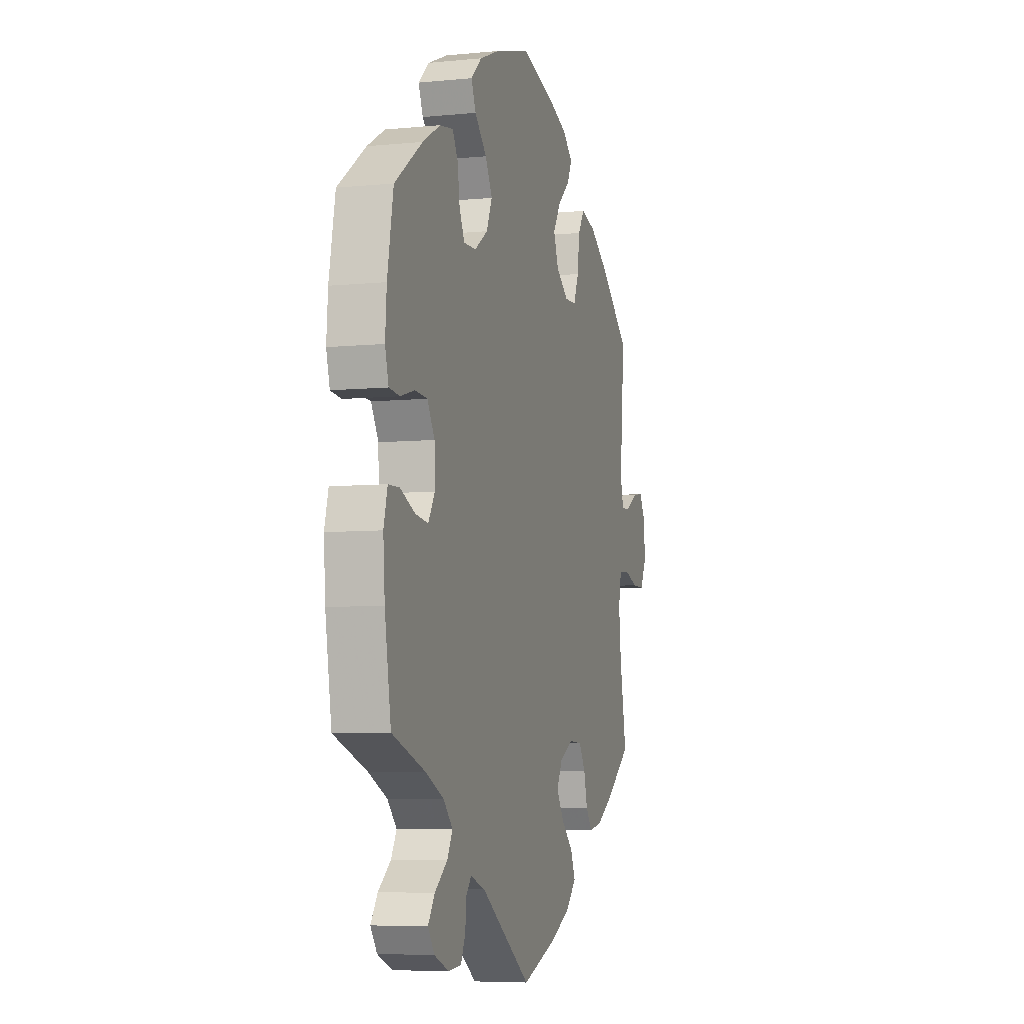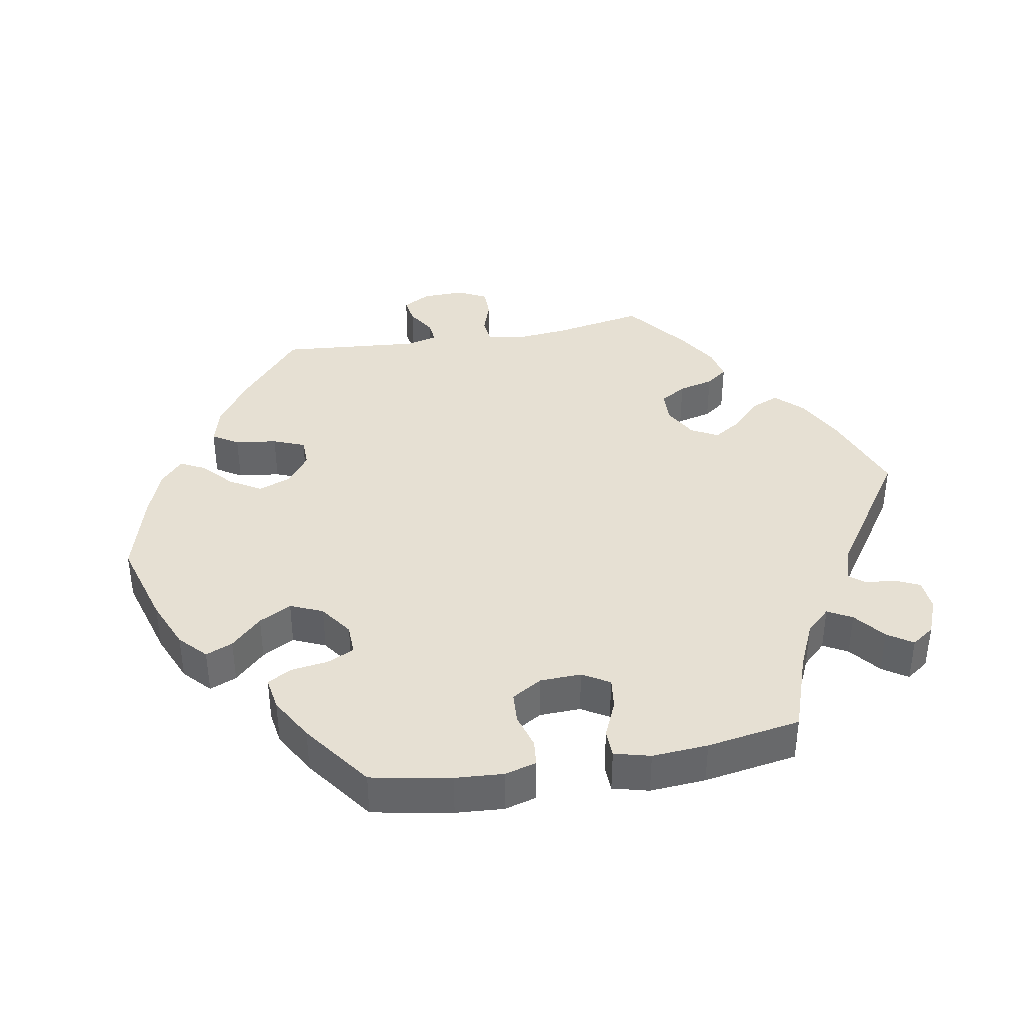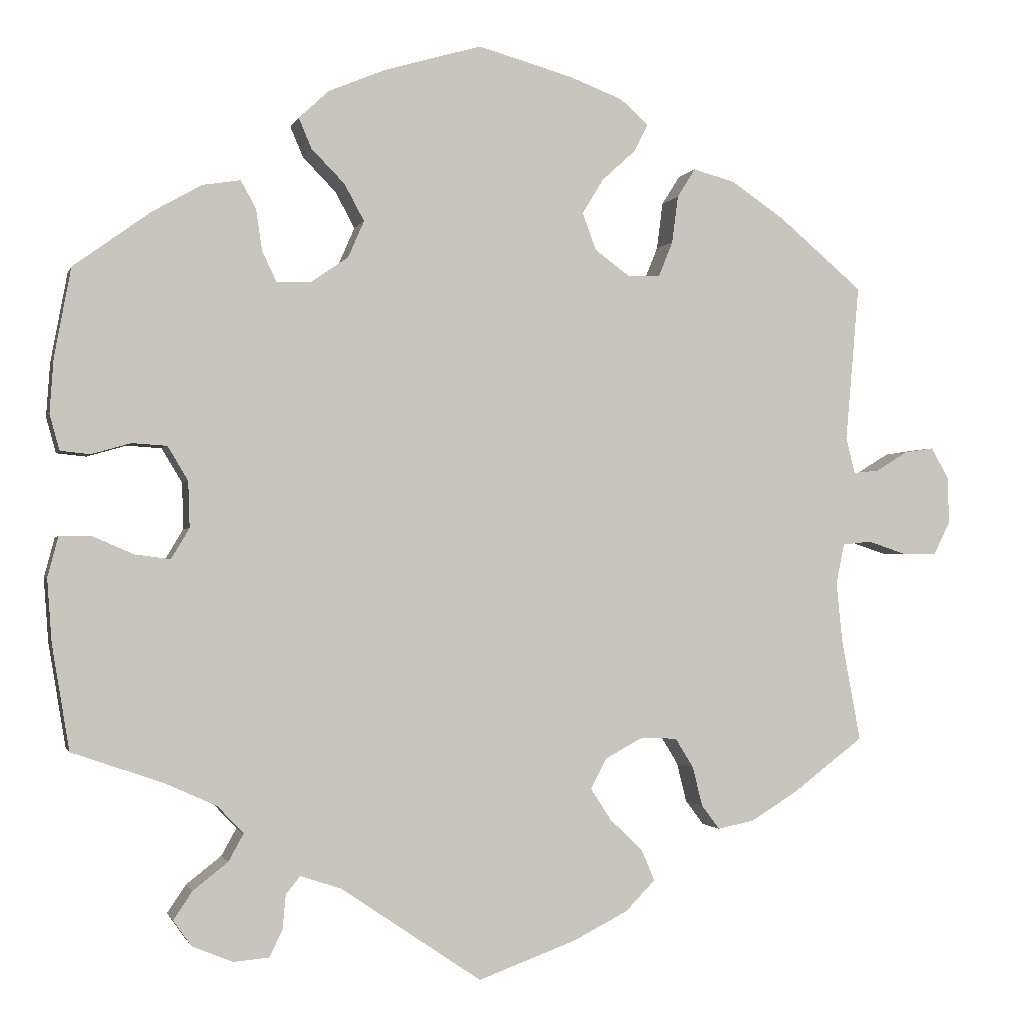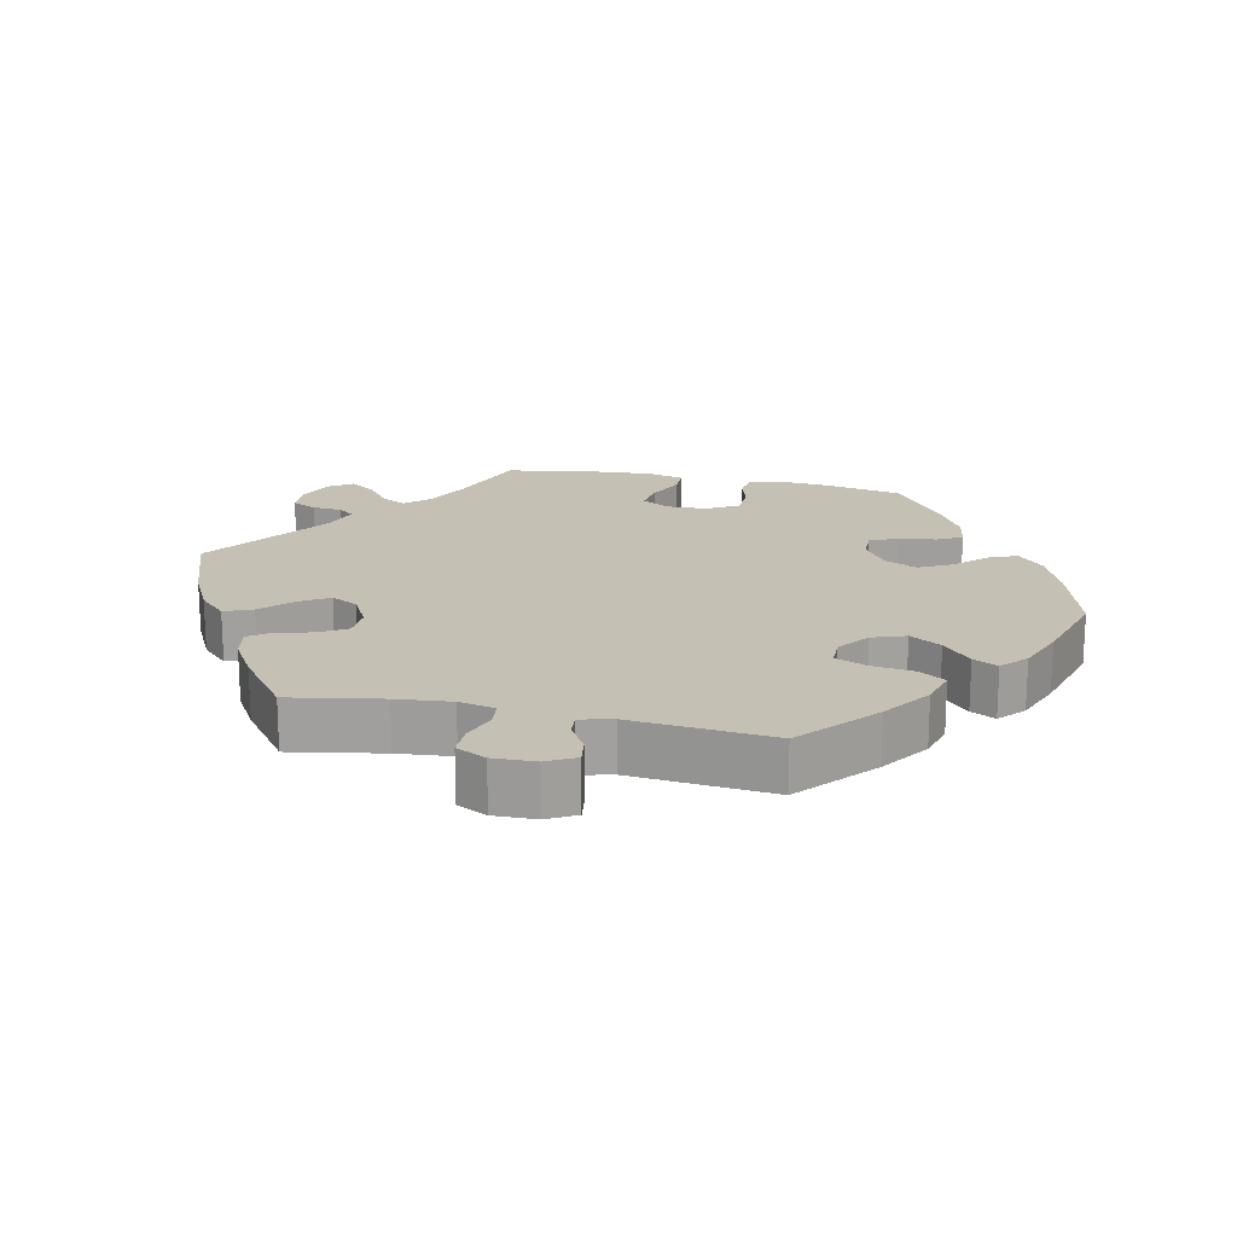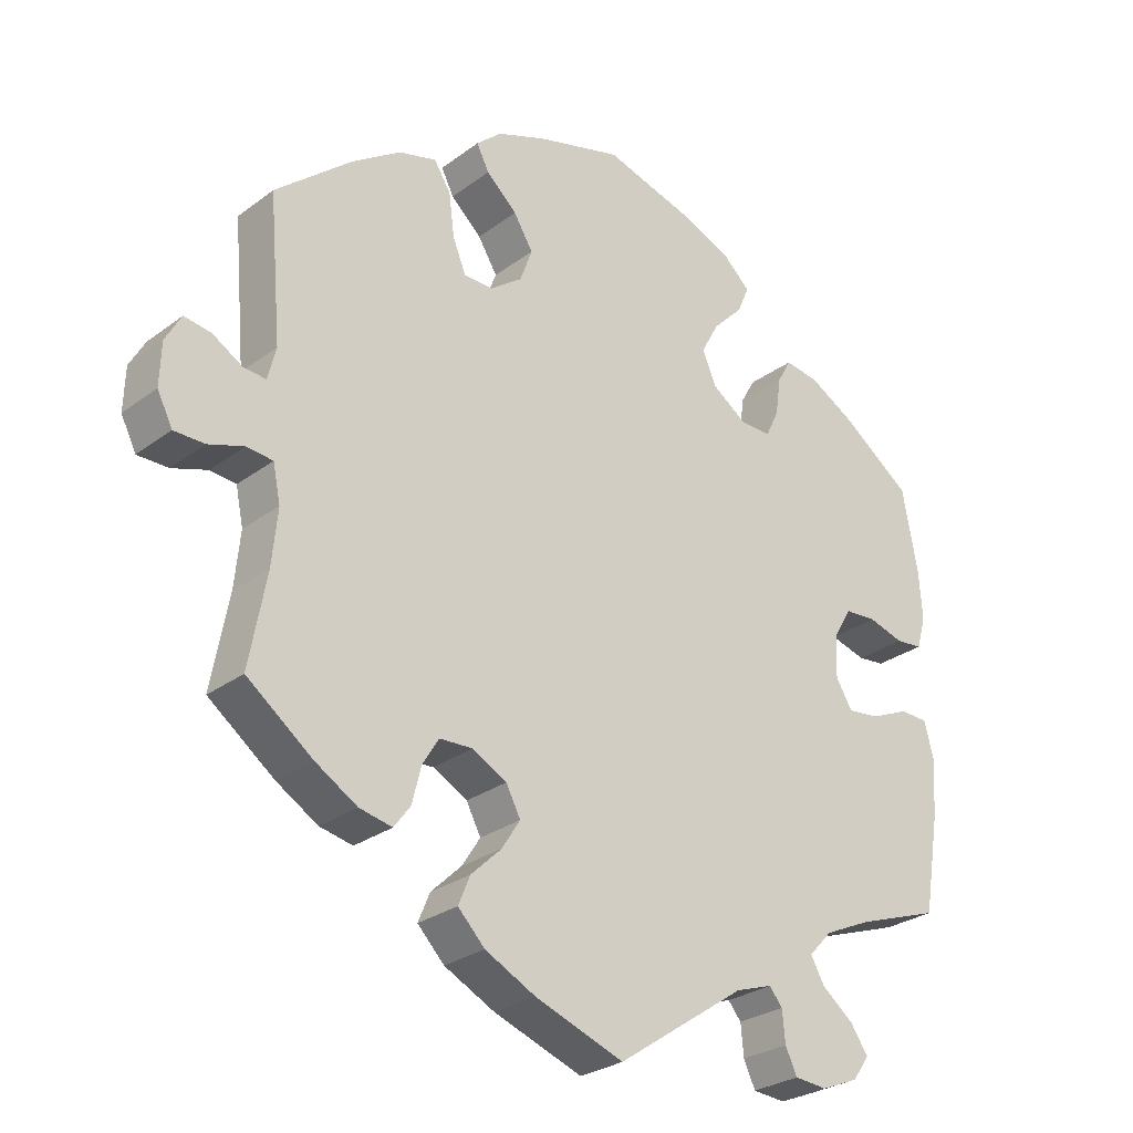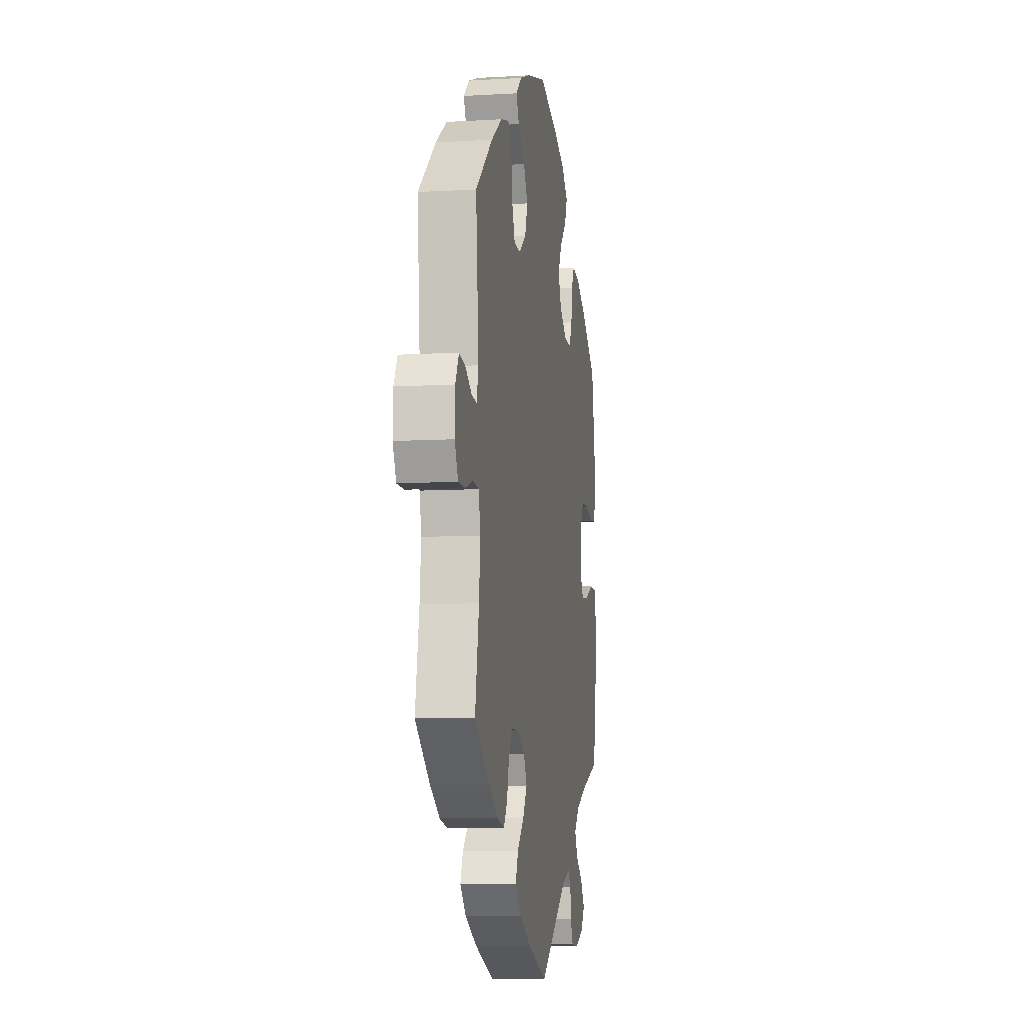
<metadata>
{"format":"obj","ext":"obj","renderer":"f3d","projection":"perspective","resolution":1024,"background":"white","views":[{"elev":-6.4,"azim":106.5,"up":"+Z"},{"elev":38.5,"azim":79.8,"up":"+Y"},{"elev":-1.3,"azim":166.0,"up":"+Z"},{"elev":18.4,"azim":-77.3,"up":"+Y"},{"elev":-27.7,"azim":-41.5,"up":"+Z"},{"elev":-8.6,"azim":-80.9,"up":"+Z"}]}
</metadata>
<code>
v 0.409 0.07 -0.064
v 0.416 0.07 -0.352
v 0.537 0.07 -0.31
v 0.37 0.07 0.421
v 0.292 0.07 0.338
v -0.268 0.07 0.367
v -0.381 0.07 -0.419
v 0.28 0.07 -0.58
v 0.564 0.07 0.121
v 0.385 0.07 -0.024
v -0.153 0.07 -0.371
v 0.566 0.07 -0.088
v 0.387 0.07 0.037
v -0.16 0.07 0.353
v 0.259 0.07 -0.499
v -0.564 0.07 0.059
v 0.56 0.07 -0.171
v 0.314 0.07 -0.419
v -0.129 0.07 -0.573
v 0.263 0.07 -0.544
v -0.224 0.07 -0.304
v 0 0.07 -0.62
v 0.227 0.07 0.474
v -0.249 0.07 0.32
v 0 0.07 0.62
v -0.233 0.07 0.525
v -0.504 0.07 -0.096
v -0.276 0.07 0.429
v 0.38 0.07 -0.491
v 0.511 0.07 -0.034
v -0.241 0.07 -0.496
v 0.24 0.07 -0.476
v -0.125 0.07 0.585
v 0.186 0.07 -0.494
v -0.607 0.07 0.085
v 0.456 0.07 -0.058
v -0.215 0.07 0.489
v -0.426 0.07 0.404
v -0.296 0.07 -0.345
v -0.206 0.07 0.319
v 0.227 0.07 0.299
v 0.273 0.07 0.298
v -0.671 0.07 -0.012
v -0.17 0.07 0.448
v -0.174 0.07 -0.331
v -0.537 0.07 0.31
v 0.348 0.07 -0.383
v 0.414 0.07 0.082
v 0.435 0.07 0.384
v 0.183 0.07 0.429
v -0.537 0.07 -0.31
v 0.46 0.07 0.085
v -0.224 0.07 -0.455
v -0.272 0.07 -0.306
v -0.669 0.07 0.05
v 0.244 0.07 0.514
v -0.18 0.07 -0.413
v 0.552 0.07 -0.035
v 0.157 0.07 0.381
v -0.202 0.07 -0.536
v 0.3 0.07 0.393
v -0.553 0.07 -0.039
v -0.519 0.07 0.103
v -0.3 0.07 0.467
v -0.309 0.07 -0.397
v 0.327 0.07 -0.584
v 0.537 0.07 0.31
v -0.442 0.07 -0.382
v 0.204 0.07 0.551
v -0.646 0.07 0.091
v 0.32 0.07 0.429
v -0.333 0.07 -0.429
v -0.512 0.07 -0.176
v 0.559 0.07 0.192
v 0.334 0.07 -0.455
v -0.196 0.07 0.558
v 0.512 0.07 0.07
v 0.381 0.07 -0.562
v -0.355 0.07 0.452
v 0.13 0.07 0.582
v 0.405 0.07 -0.528
v -0.531 0.07 0.056
v -0.515 0.07 -0.043
v -0.649 0.07 -0.056
v 0.178 0.07 0.333
v 0.551 0.07 0.074
v -0.604 0.07 -0.056
v -0.142 0.07 0.402
v 0.409 -0 -0.064
v 0.416 -0 -0.352
v 0.537 -0 -0.31
v 0.37 -0 0.421
v 0.292 -0 0.338
v -0.268 -0 0.367
v -0.381 -0 -0.419
v 0.28 -0 -0.58
v 0.564 -0 0.121
v 0.385 -0 -0.024
v -0.153 -0 -0.371
v 0.566 -0 -0.088
v 0.387 -0 0.037
v -0.16 -0 0.353
v 0.259 -0 -0.499
v -0.564 -0 0.059
v 0.56 -0 -0.171
v 0.314 -0 -0.419
v -0.129 -0 -0.573
v 0.263 -0 -0.544
v -0.224 -0 -0.304
v 0 -0 -0.62
v 0.227 -0 0.474
v -0.249 -0 0.32
v 0 -0 0.62
v -0.233 -0 0.525
v -0.504 -0 -0.096
v -0.276 -0 0.429
v 0.38 -0 -0.491
v 0.511 -0 -0.034
v -0.241 -0 -0.496
v 0.24 -0 -0.476
v -0.125 -0 0.585
v 0.186 -0 -0.494
v -0.607 -0 0.085
v 0.456 -0 -0.058
v -0.215 -0 0.489
v -0.426 -0 0.404
v -0.296 -0 -0.345
v -0.206 -0 0.319
v 0.227 -0 0.299
v 0.273 -0 0.298
v -0.671 -0 -0.012
v -0.17 -0 0.448
v -0.174 -0 -0.331
v -0.537 -0 0.31
v 0.348 -0 -0.383
v 0.414 -0 0.082
v 0.435 -0 0.384
v 0.183 -0 0.429
v -0.537 -0 -0.31
v 0.46 -0 0.085
v -0.224 -0 -0.455
v -0.272 -0 -0.306
v -0.669 -0 0.05
v 0.244 -0 0.514
v -0.18 -0 -0.413
v 0.552 -0 -0.035
v 0.157 -0 0.381
v -0.202 -0 -0.536
v 0.3 -0 0.393
v -0.553 -0 -0.039
v -0.519 -0 0.103
v -0.3 -0 0.467
v -0.309 -0 -0.397
v 0.327 -0 -0.584
v 0.537 -0 0.31
v -0.442 -0 -0.382
v 0.204 -0 0.551
v -0.646 -0 0.091
v 0.32 -0 0.429
v -0.333 -0 -0.429
v -0.512 -0 -0.176
v 0.559 -0 0.192
v 0.334 -0 -0.455
v -0.196 -0 0.558
v 0.512 -0 0.07
v 0.381 -0 -0.562
v -0.355 -0 0.452
v 0.13 -0 0.582
v 0.405 -0 -0.528
v -0.531 -0 0.056
v -0.515 -0 -0.043
v -0.649 -0 -0.056
v 0.178 -0 0.333
v 0.551 -0 0.074
v -0.604 -0 -0.056
v -0.142 -0 0.402
f 34 22 19 60
f 32 34 60 31
f 66 8 20 15
f 81 78 66 15
f 75 29 81 15
f 18 75 15 32
f 47 18 32 31
f 12 17 3 2
f 36 30 58 12
f 1 36 12 2
f 10 1 2 47
f 9 86 77 52
f 9 52 48
f 74 9 48
f 67 74 48
f 49 67 48 13
f 5 61 71 4
f 42 5 4 49
f 69 56 23 50
f 69 50 59
f 80 69 59
f 25 80 59
f 33 25 59 85
f 44 37 26 76
f 88 44 76 33
f 79 64 28 6
f 79 6 24
f 63 46 38 79
f 82 63 79 24
f 55 70 35 16
f 55 16 82
f 43 55 82
f 62 87 84 43
f 83 62 43 82
f 27 83 82 24
f 7 68 51 73
f 39 65 72 7
f 54 39 7 73
f 21 54 73 27
f 47 31 53 57
f 13 10 47 57
f 42 49 13
f 41 42 13
f 85 41 13
f 88 33 85 13
f 14 88 13
f 40 14 13
f 45 21 27 24
f 11 45 24 40
f 13 57 11
f 11 40 13
f 148 107 110 122
f 119 148 122 120
f 103 108 96 154
f 103 154 166 169
f 103 169 117 163
f 120 103 163 106
f 119 120 106 135
f 90 91 105 100
f 100 146 118 124
f 90 100 124 89
f 135 90 89 98
f 140 165 174 97
f 136 140 97
f 136 97 162
f 136 162 155
f 101 136 155 137
f 92 159 149 93
f 137 92 93 130
f 138 111 144 157
f 147 138 157
f 147 157 168
f 147 168 113
f 173 147 113 121
f 164 114 125 132
f 121 164 132 176
f 94 116 152 167
f 112 94 167
f 167 126 134 151
f 112 167 151 170
f 104 123 158 143
f 170 104 143
f 170 143 131
f 131 172 175 150
f 170 131 150 171
f 112 170 171 115
f 161 139 156 95
f 95 160 153 127
f 161 95 127 142
f 115 161 142 109
f 145 141 119 135
f 145 135 98 101
f 101 137 130
f 101 130 129
f 101 129 173
f 101 173 121 176
f 101 176 102
f 101 102 128
f 112 115 109 133
f 128 112 133 99
f 99 145 101
f 101 128 99
f 19 107 148 60
f 60 148 119 31
f 31 119 141 53
f 53 141 145 57
f 57 145 99 11
f 11 99 133 45
f 45 133 109 21
f 21 109 142 54
f 54 142 127 39
f 39 127 153 65
f 65 153 160 72
f 72 160 95 7
f 7 95 156 68
f 68 156 139 51
f 51 139 161 73
f 73 161 115 27
f 27 115 171 83
f 83 171 150 62
f 62 150 175 87
f 87 175 172 84
f 84 172 131 43
f 43 131 143 55
f 55 143 158 70
f 70 158 123 35
f 35 123 104 16
f 16 104 170 82
f 82 170 151 63
f 63 151 134 46
f 46 134 126 38
f 38 126 167 79
f 79 167 152 64
f 64 152 116 28
f 28 116 94 6
f 6 94 112 24
f 24 112 128 40
f 40 128 102 14
f 14 102 176 88
f 88 176 132 44
f 44 132 125 37
f 37 125 114 26
f 26 114 164 76
f 76 164 121 33
f 33 121 113 25
f 25 113 168 80
f 80 168 157 69
f 69 157 144 56
f 56 144 111 23
f 23 111 138 50
f 50 138 147 59
f 59 147 173 85
f 85 173 129 41
f 41 129 130 42
f 42 130 93 5
f 5 93 149 61
f 61 149 159 71
f 71 159 92 4
f 4 92 137 49
f 49 137 155 67
f 67 155 162 74
f 74 162 97 9
f 9 97 174 86
f 86 174 165 77
f 77 165 140 52
f 52 140 136 48
f 48 136 101 13
f 13 101 98 10
f 10 98 89 1
f 1 89 124 36
f 36 124 118 30
f 30 118 146 58
f 58 146 100 12
f 12 100 105 17
f 17 105 91 3
f 3 91 90 2
f 2 90 135 47
f 47 135 106 18
f 18 106 163 75
f 75 163 117 29
f 29 117 169 81
f 81 169 166 78
f 78 166 154 66
f 66 154 96 8
f 8 96 108 20
f 20 108 103 15
f 15 103 120 32
f 32 120 122 34
f 34 122 110 22
f 22 110 107 19

</code>
